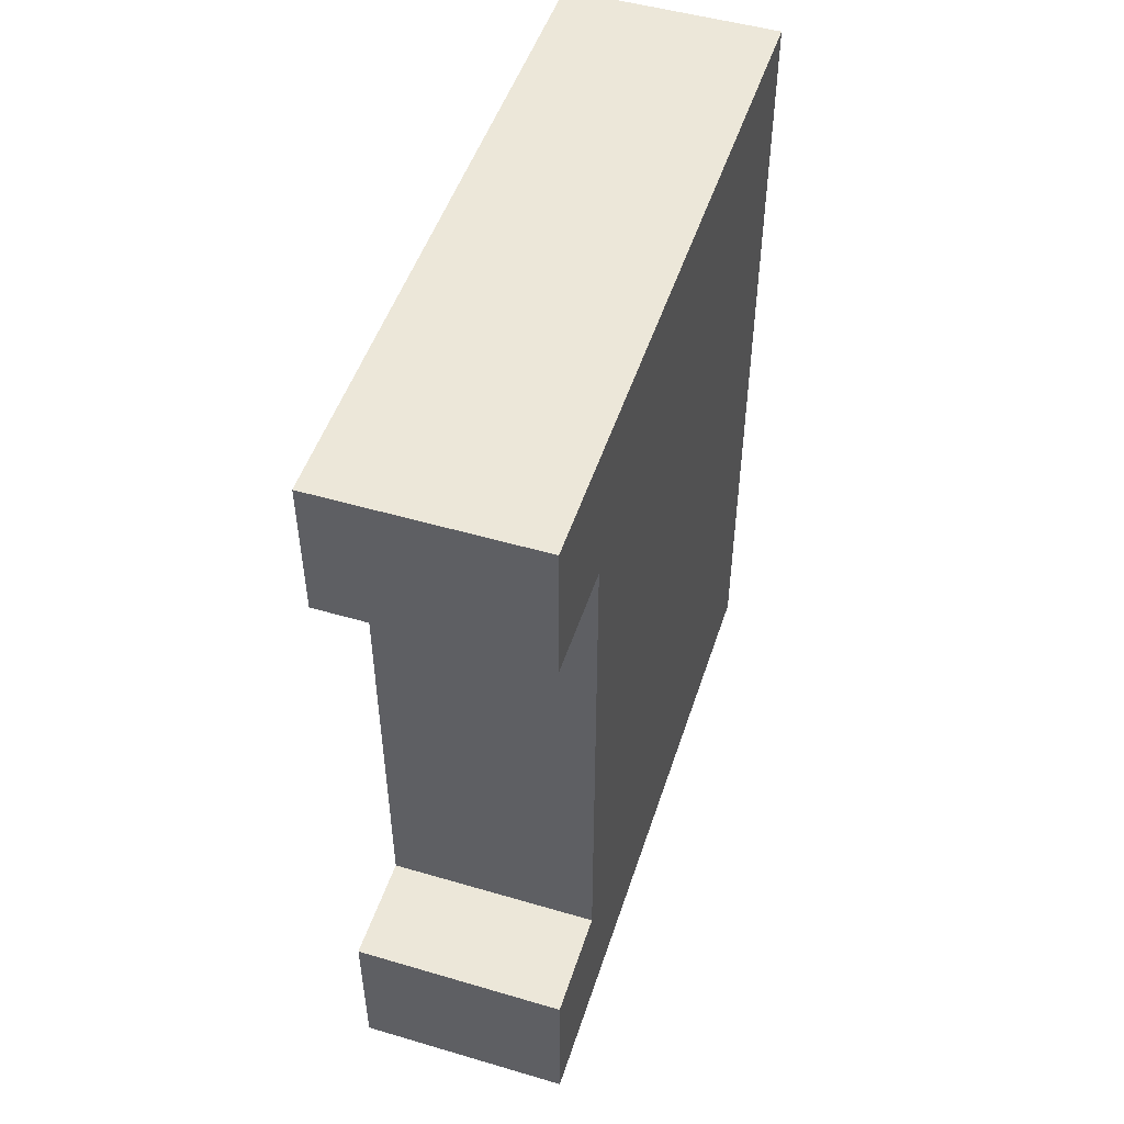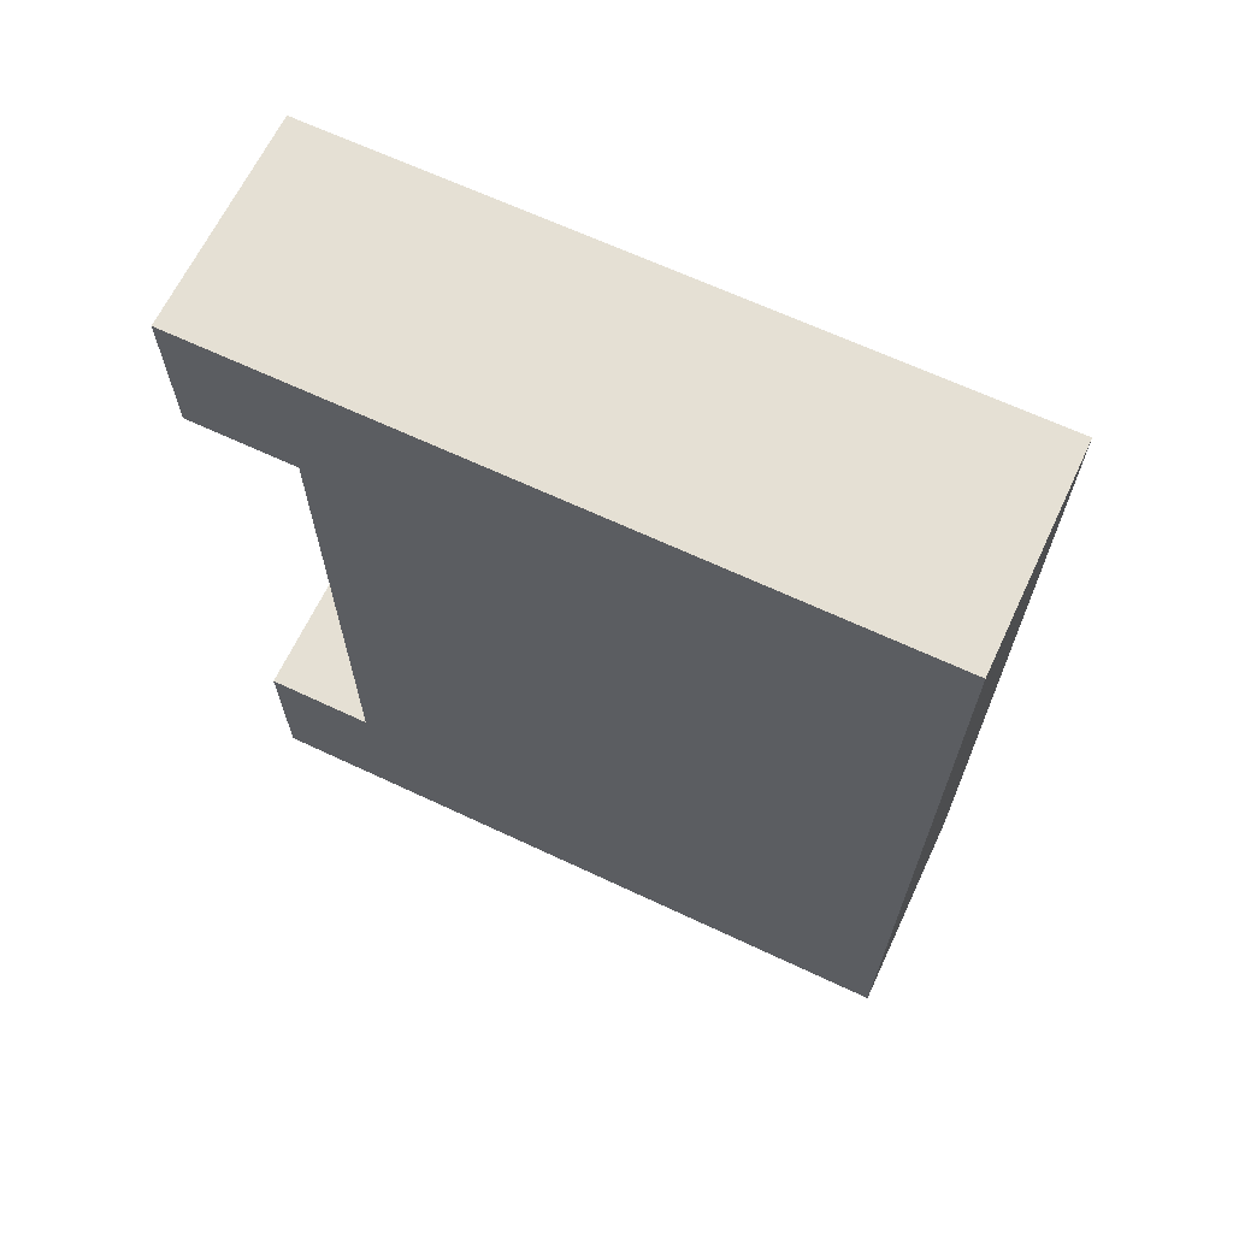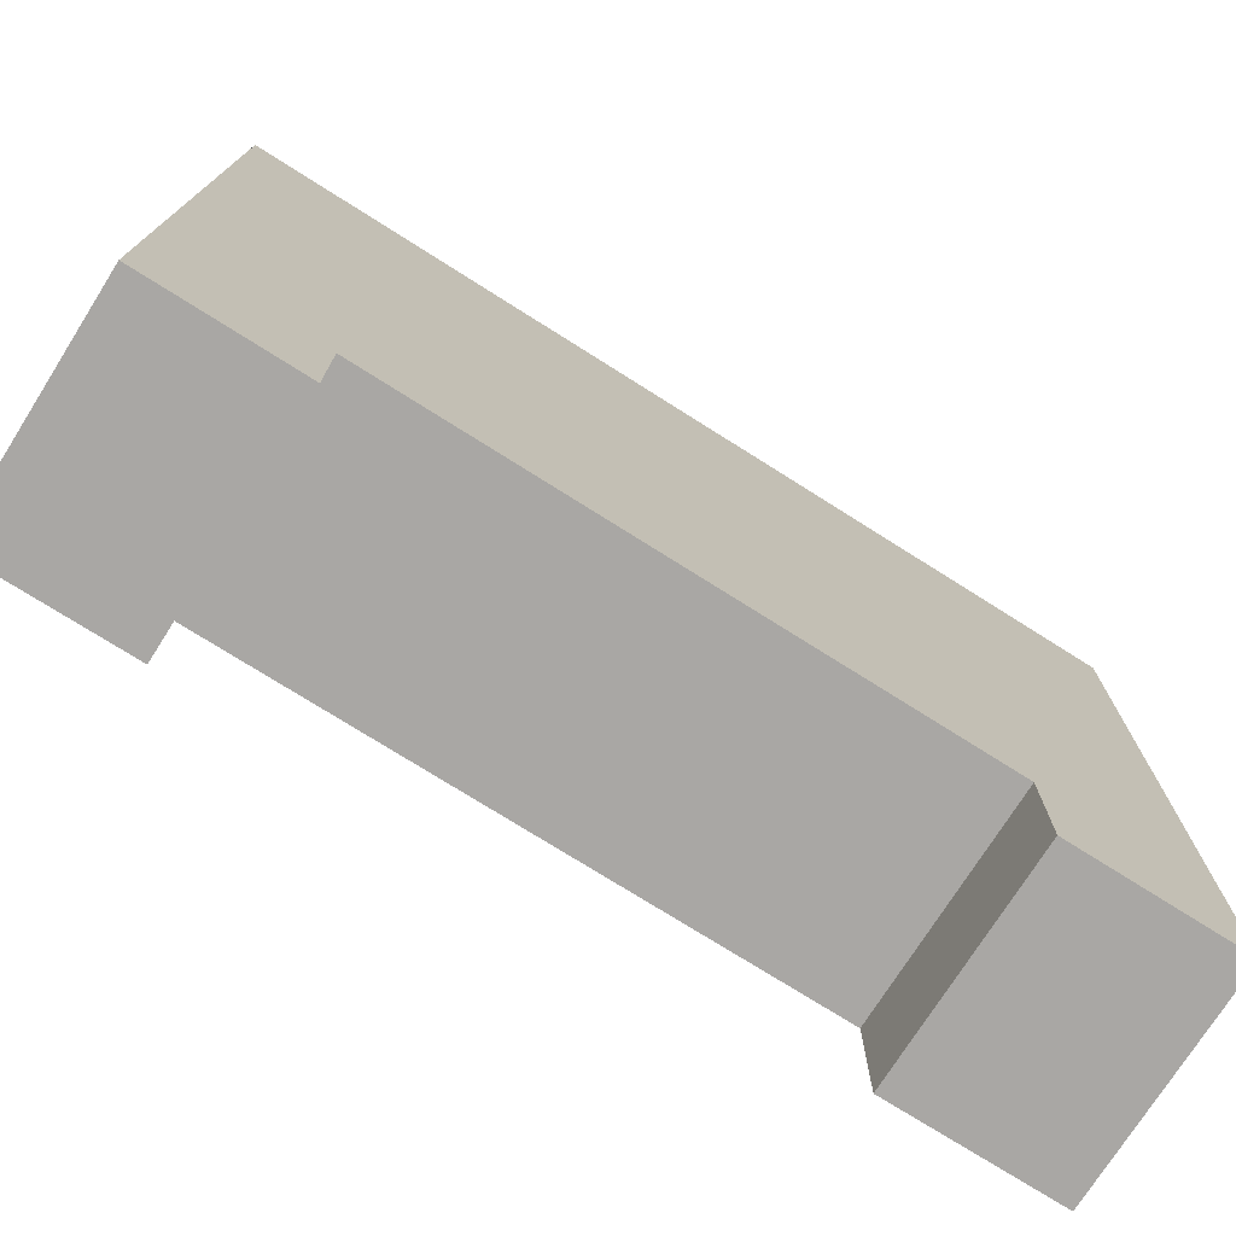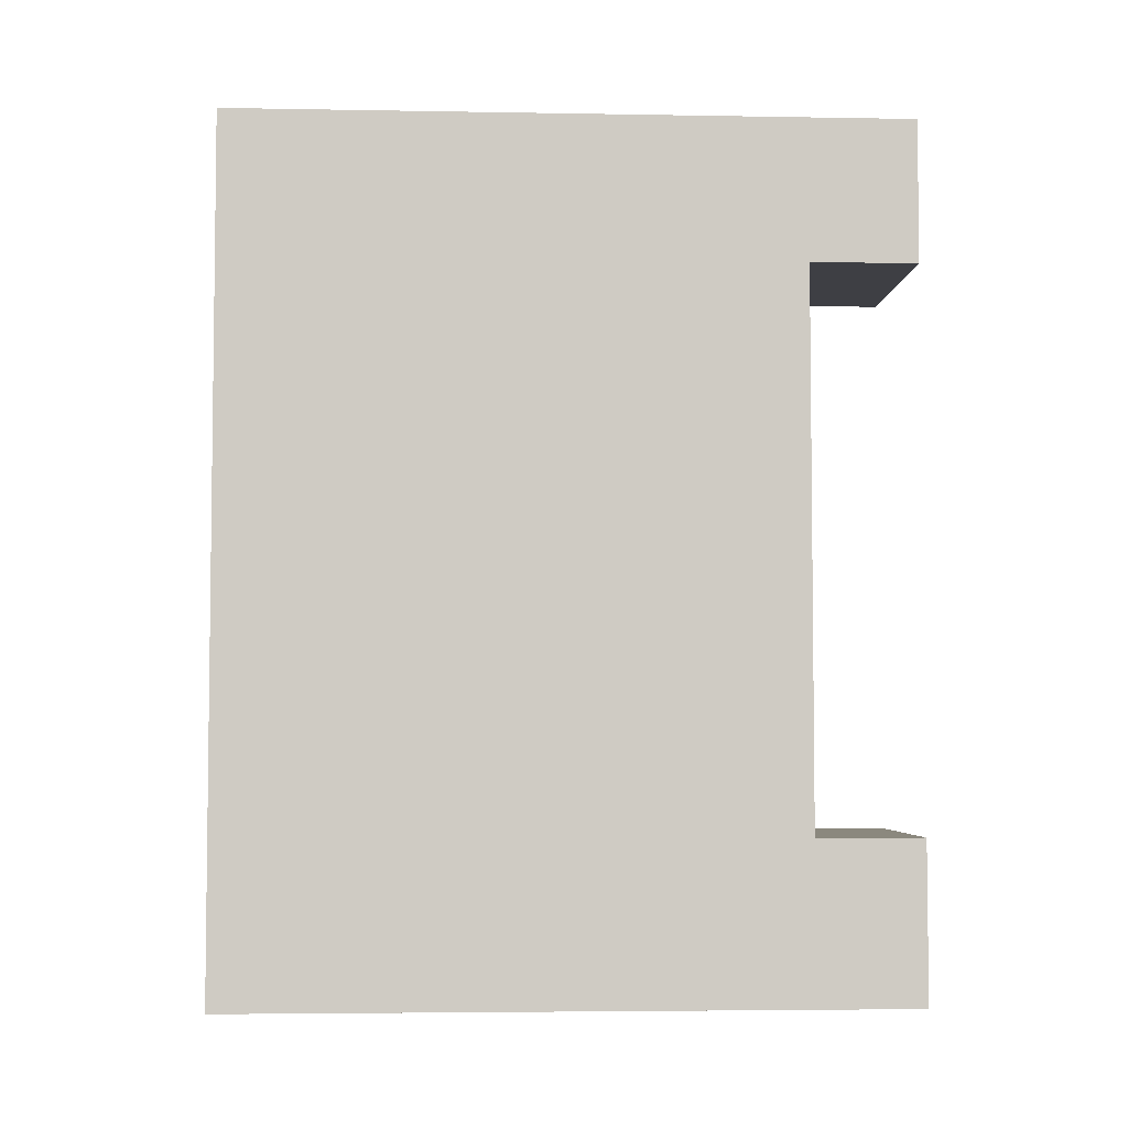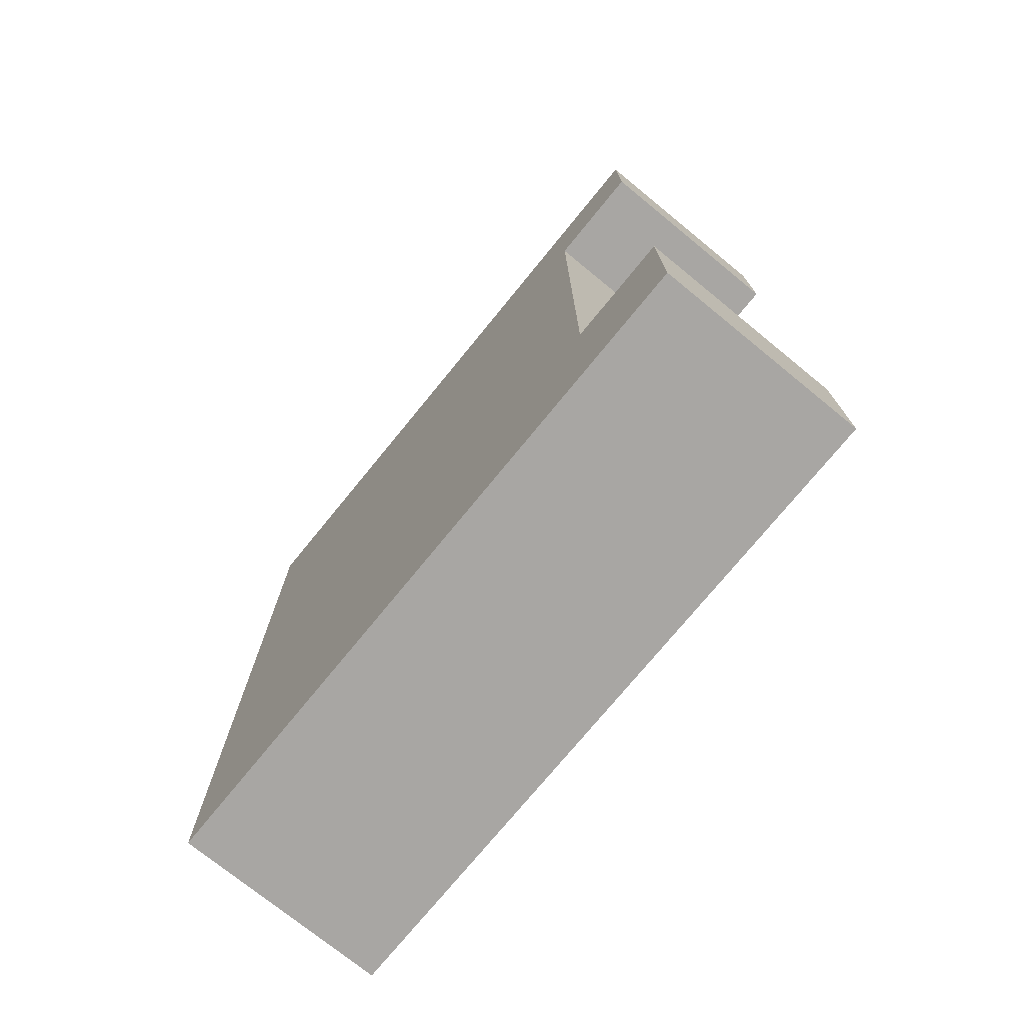
<metadata>
{"format":"obj","ext":"obj","renderer":"f3d","projection":"perspective","resolution":1024,"background":"white","views":[{"elev":49.8,"azim":-162.1,"up":"+Y"},{"elev":65.7,"azim":-64.7,"up":"+Y"},{"elev":-74.7,"azim":-122.3,"up":"+Z"},{"elev":-4.5,"azim":86.8,"up":"+Y"},{"elev":-74.3,"azim":140.8,"up":"+Y"}]}
</metadata>
<code>
o
v 2.4 4.8 -11
v 2.4 4.8 -7.2
v 2.4 4.9 -10.2
v 2.4 4.9 -7.3
v 2.4 5.6 -10.8
v 2.4 5.6 -10.4
v 2.4 5.7 -11
v 2.4 5.7 -10.8
v 2.4 5.7 -10.4
v 2.4 5.7 -10.3
v 2.4 6.8 -10.2
v 2.4 6.8 -10
v 2.4 6.9 -10.3
v 2.4 6.9 -10
v 2.4 6.9 -7.3
v 2.4 6.9 -7.2
v 2.4 8.8 -11
v 2.4 8.8 -10.8
v 2.4 8.8 -10.4
v 2.4 8.8 -10.3
v 2.4 8.8 -7.2
v 2.4 8.9 -10.9
v 2.4 8.9 -10.8
v 2.4 9.5 -10.9
v 2.4 9.5 -7.2
v 2.4 9.6 -11
v 2.4 9.6 -7.2
v 3.6 4.8 -11
v 3.6 4.8 -7.2
v 3.6 4.9 -10.9
v 3.6 4.9 -7.3
v 3.6 5.6 -10.9
v 3.6 5.6 -10.8
v 3.6 5.7 -11
v 3.6 5.7 -10.8
v 3.6 5.7 -10.4
v 3.6 5.7 -10.3
v 3.6 6.9 -7.3
v 3.6 6.9 -7.2
v 3.6 8.8 -11
v 3.6 8.8 -10.8
v 3.6 8.8 -10.4
v 3.6 8.8 -10.3
v 3.6 8.8 -7.2
v 3.6 8.9 -10.9
v 3.6 8.9 -10.8
v 3.6 9.5 -10.9
v 3.6 9.5 -7.2
v 3.6 9.6 -11
v 3.6 9.6 -7.2
v 2.4 4.8 -11
v 2.4 5.7 -11
v 2.4 8.8 -11
v 2.4 9.6 -11
v 3.6 4.8 -11
v 3.6 5.7 -11
v 3.6 8.8 -11
v 3.6 9.6 -11
v 2.4 5.7 -10.4
v 2.4 8.8 -10.4
v 3.6 5.7 -10.4
v 3.6 8.8 -10.4
v 2.4 4.8 -7.2
v 2.4 6.9 -7.2
v 2.4 8.8 -7.2
v 2.4 9.5 -7.2
v 2.4 9.6 -7.2
v 3.6 4.8 -7.2
v 3.6 6.9 -7.2
v 3.6 8.8 -7.2
v 3.6 9.5 -7.2
v 3.6 9.6 -7.2
v 2.4 4.8 -11
v 3.6 4.8 -11
v 2.4 4.8 -7.2
v 3.6 4.8 -7.2
v 2.4 8.8 -11
v 3.6 8.8 -11
v 2.4 8.8 -10.8
v 3.6 8.8 -10.8
v 2.4 8.8 -10.4
v 3.6 8.8 -10.4
v 2.4 5.7 -11
v 3.6 5.7 -11
v 2.4 5.7 -10.8
v 3.6 5.7 -10.8
v 2.4 5.7 -10.4
v 3.6 5.7 -10.4
v 2.4 9.6 -11
v 3.6 9.6 -11
v 2.4 9.6 -7.2
v 3.6 9.6 -7.2
f 1 2 3
f 3 2 4
f 1 3 5
f 5 3 6
f 1 5 7
f 5 6 8
f 7 5 8
f 6 3 9
f 8 6 9
f 9 3 10
f 3 4 11
f 10 3 11
f 11 4 12
f 9 10 13
f 10 11 13
f 11 12 13
f 12 4 14
f 13 12 14
f 4 2 15
f 14 4 15
f 15 2 16
f 9 13 19
f 13 14 20
f 14 15 20
f 19 13 20
f 15 16 20
f 20 16 21
f 17 18 22
f 18 19 23
f 22 18 23
f 19 20 23
f 20 21 23
f 17 22 24
f 22 23 24
f 23 21 25
f 24 23 25
f 17 24 26
f 24 25 26
f 26 25 27
f 30 29 28
f 31 29 30
f 32 30 28
f 32 31 30
f 33 31 32
f 34 32 28
f 34 33 32
f 35 31 33
f 35 33 34
f 36 31 35
f 37 31 36
f 38 29 31
f 38 31 37
f 39 29 38
f 42 37 36
f 43 38 37
f 43 39 38
f 43 37 42
f 44 39 43
f 45 41 40
f 46 42 41
f 46 41 45
f 46 43 42
f 46 44 43
f 47 45 40
f 47 46 45
f 48 44 46
f 48 46 47
f 49 47 40
f 49 48 47
f 50 48 49
f 51 52 55
f 55 52 56
f 53 54 57
f 57 54 58
f 59 60 61
f 61 60 62
f 68 64 63
f 69 65 64
f 69 64 68
f 70 66 65
f 70 65 69
f 71 67 66
f 71 66 70
f 72 67 71
f 73 74 75
f 75 74 76
f 77 78 79
f 79 78 80
f 79 80 81
f 81 80 82
f 85 84 83
f 86 84 85
f 87 86 85
f 88 86 87
f 91 90 89
f 92 90 91

</code>
